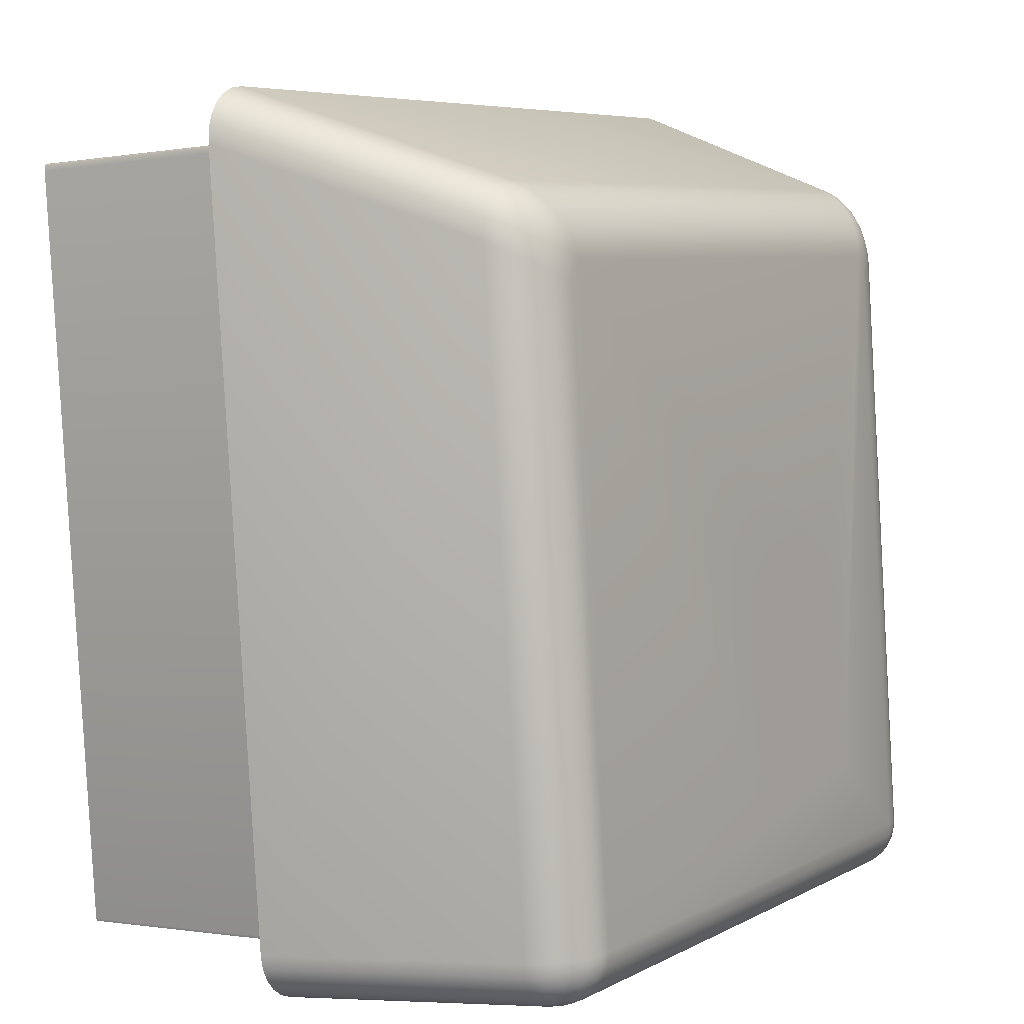
<metadata>
{"format":"obj","ext":"obj","renderer":"f3d","projection":"perspective","resolution":1024,"background":"white","views":[{"elev":7.4,"azim":122.7,"up":"+Z"}]}
</metadata>
<code>
o Group62/mesh248/mesh248-geometry#mesh248-geometry
v -0.2255 0.0269 0.02909
v -0.2249 0.02731 0.0283
v -0.2255 0.02694 0.02859
v -0.2249 0.02728 0.02872
v -0.225 0.02907 0.001461
v -0.2259 0.02642 0.02944
v -0.2253 0.02687 0.02957
v -0.2243 0.02755 0.02801
v -0.2245 0.02941 0.001498
v -0.2255 0.02862 0.001418
v -0.226 0.02647 0.02888
v -0.2257 0.02638 0.02997
v -0.2248 0.02725 0.02912
v -0.2243 0.02752 0.02835
v -0.225 0.0291 0.001062
v -0.2254 0.02866 0.000929
v -0.2264 0.02592 0.02915
v -0.2263 0.02587 0.02975
v -0.2254 0.02634 0.03043
v -0.2237 0.02764 0.02776
v -0.2239 0.02962 0.001526
v -0.2244 0.02943 0.001216
v -0.2259 0.02809 0.00137
v -0.2261 0.02583 0.03031
v -0.2242 0.0275 0.02866
v -0.225 0.02683 0.02997
v -0.2257 0.02579 0.03079
v -0.2237 0.02762 0.028
v -0.2248 0.02913 0.000693
v -0.2252 0.02869 0.000476
v -0.2258 0.02814 0.000825
v -0.2266 0.02534 0.02936
v -0.2261 0.02753 0.001322
v -0.2265 0.02529 0.02998
v -0.2246 0.02722 0.02946
v -0.225 0.02631 0.03078
v -0.2253 0.02575 0.03117
v -0.2233 0.02969 0.001542
v -0.2238 0.02964 0.00138
v -0.2243 0.02945 0.000954
v -0.2263 0.02524 0.03055
v -0.2241 0.02748 0.02893
v -0.2237 0.0276 0.02822
v -0.2247 0.0268 0.03029
v -0.226 0.0252 0.03105
v -0.2189 0.02936 0.005441
v -0.2245 0.02915 0.000377
v -0.2249 0.02872 9e-05
v -0.2256 0.02817 0.00032
v -0.226 0.02757 0.000758
v -0.2295 0.01408 0.03301
v -0.2289 0.01663 0.000419
v -0.2294 0.01403 0.03363
v -0.2243 0.0272 0.02973
v -0.2245 0.02629 0.03101
v -0.2248 0.02573 0.03141
v -0.2255 0.02517 0.03143
v -0.1971 0.02948 0.00199
v -0.2238 0.02965 0.001244
v -0.2241 0.02947 0.000731
v -0.2292 0.01398 0.0342
v -0.2239 0.02746 0.02914
v -0.2236 0.02759 0.02841
v -0.2242 0.02679 0.03049
v -0.2288 0.01394 0.0347
v -0.2175 0.02935 0.005466
v -0.1971 0.02945 0.001419
v -0.2237 0.02965 0.001129
v -0.2242 0.02917 0.000137
v -0.2245 0.02874 -0.000204
v -0.2252 0.02821 -0.000111
v -0.2258 0.02761 0.000235
v -0.2288 0.01667 -0.000146
v -0.2286 0.01671 -0.000669
v -0.2239 0.02718 0.0299
v -0.2235 0.02758 0.02856
v -0.224 0.02628 0.03109
v -0.225 0.02514 0.03168
v -0.2284 0.01391 0.03508
v -0.2189 0.02875 0.01318
v -0.2118 0.0293 0.005562
v -0.2233 0.02966 0.00097
v -0.1969 0.02944 0.001441
v -0.2236 0.02966 0.001041
v -0.2239 0.02948 0.000562
v -0.2247 0.02823 -0.000439
v -0.2282 0.01674 -0.001115
v -0.2236 0.02745 0.02927
v -0.2233 0.02757 0.02865
v -0.2238 0.02678 0.03056
v -0.2242 0.02572 0.0315
v -0.2277 0.01677 -0.001454
v -0.219 0.02887 0.01165
v -0.2186 0.02866 0.01435
v -0.2175 0.02876 0.01288
v -0.2104 0.02929 0.005587
v -0.197 0.02927 0.000876
v -0.2234 0.02966 0.000987
v -0.1968 0.02944 0.0015
v -0.2238 0.02917 -1.1e-05
v -0.224 0.02875 -0.000385
v -0.2242 0.02824 -0.000641
v -0.2249 0.02767 -0.000551
v -0.2254 0.02765 -0.000211
v -0.2236 0.02717 0.02996
v -0.2232 0.02756 0.02868
v -0.1974 0.02606 0.03154
v -0.2278 0.01388 0.03533
v -0.2244 0.02513 0.03177
v -0.2272 0.01678 -0.001663
v -0.2184 0.02862 0.01482
v -0.2176 0.02886 0.01167
v -0.2173 0.0287 0.01373
v -0.2119 0.02881 0.01176
v -0.1981 0.02736 0.02911
v -0.2233 0.02949 0.000425
v -0.1967 0.02926 0.000918
v -0.1967 0.02943 0.001592
v -0.2236 0.02949 0.000457
v -0.2244 0.02768 -0.00076
v -0.2234 0.02744 0.02932
v -0.1976 0.02656 0.03101
v -0.1973 0.0255 0.03196
v -0.2181 0.02858 0.01523
v -0.2177 0.02856 0.01558
v -0.2173 0.02853 0.01588
v -0.217 0.02865 0.01432
v -0.2115 0.02854 0.01521
v -0.212 0.02874 0.01269
v -0.2105 0.0288 0.01179
v -0.198 0.02736 0.02908
v -0.1969 0.02896 0.000398
v -0.1964 0.02925 0.001032
v -0.1966 0.02942 0.00171
v -0.2234 0.02917 -5.6e-05
v -0.2235 0.02875 -0.000441
v -0.2236 0.02824 -0.000703
v -0.2238 0.02768 -0.000824
v -0.1978 0.02696 0.0304
v -0.198 0.02723 0.02975
v -0.1972 0.02656 0.03095
v -0.1969 0.02607 0.03148
v -0.2267 0.0166 0.000604
v -0.2273 0.01387 0.03542
v -0.1971 0.02491 0.03224
v -0.2165 0.02861 0.01477
v -0.2112 0.02857 0.01481
v -0.2121 0.02868 0.01345
v -0.2106 0.02869 0.01324
v -0.1979 0.02737 0.02899
v -0.1965 0.02895 0.000457
v -0.1962 0.02924 0.00121
v -0.1965 0.02941 0.001848
v -0.2266 0.01678 -0.001728
v -0.1974 0.02696 0.03035
v -0.1967 0.0255 0.03189
v -0.2273 0.01407 0.03291
v -0.2168 0.02851 0.01611
v -0.2158 0.02858 0.01505
v -0.2109 0.0286 0.01436
v -0.2124 0.02864 0.01405
v -0.1977 0.02723 0.02971
v -0.1977 0.02738 0.02885
v -0.1968 0.02853 1.7e-05
v -0.1963 0.02852 9e-05
v -0.1961 0.02893 0.000618
v -0.196 0.02922 0.001439
v -0.1965 0.0294 0.001995
v -0.1967 0.02802 -0.000241
v -0.1965 0.02746 -0.000357
v -0.1939 0.01651 -0.001167
v -0.1967 0.02658 0.03077
v -0.1971 0.02697 0.03019
v -0.1964 0.02608 0.03127
v -0.2267 0.01661 0.000477
v -0.2274 0.003142 0.03206
v -0.2273 0.01405 0.03312
v -0.1945 0.0136 0.03598
v -0.1965 0.02491 0.03217
v -0.2162 0.02849 0.01629
v -0.2149 0.02857 0.01516
v -0.2123 0.02849 0.01588
v -0.2127 0.02861 0.01448
v -0.1975 0.02724 0.02959
v -0.1976 0.02739 0.02866
v -0.1958 0.0285 0.000287
v -0.1958 0.02891 0.000869
v -0.1959 0.0292 0.001704
v -0.197 0.02733 0.02848
v -0.2265 0.01661 0.00046
v -0.1962 0.02551 0.03167
v -0.2268 0.005671 -0.000253
v -0.2273 0.003126 0.03226
v -0.2272 0.01404 0.03321
v -0.2271 0.01404 0.03324
v -0.2148 0.02847 0.01644
v -0.2142 0.02857 0.01512
v -0.2128 0.02848 0.01614
v -0.2131 0.02858 0.01479
v -0.1973 0.02726 0.02939
v -0.1976 0.02741 0.02845
v -0.1961 0.02801 -0.000159
v -0.1956 0.02799 6.1e-05
v -0.1955 0.02889 0.001194
v -0.1959 0.02918 0.001988
v -0.1976 0.02743 0.02821
v -0.1964 0.02708 0.02879
v -0.1959 0.02745 -0.000272
v -0.1933 0.0165 -0.001082
v -0.194 0.01634 0.001016
v -0.1964 0.0266 0.03046
v -0.1968 0.02699 0.02994
v -0.196 0.0261 0.03093
v -0.2266 0.005681 -0.000397
v -0.2268 0.005681 -0.000379
v -0.2273 0.003118 0.03236
v -0.1946 0.01378 0.03379
v -0.1939 0.01361 0.03591
v -0.196 0.02492 0.03194
v -0.2136 0.02857 0.015
v -0.2134 0.02847 0.01631
v -0.1971 0.02728 0.02912
v -0.1951 0.02796 0.000404
v -0.1954 0.02848 0.000595
v -0.1954 0.02886 0.001569
v -0.197 0.0273 0.02881
v -0.1964 0.02704 0.02921
v -0.1939 0.01634 0.00104
v -0.1941 0.005415 0.000159
v -0.1957 0.02554 0.03131
v -0.2271 0.003115 0.03238
v -0.1945 0.01378 0.03373
v -0.2141 0.02846 0.01641
v -0.1954 0.02743 -4.5e-05
v -0.1949 0.0274 0.00031
v -0.1951 0.02844 0.000992
v -0.1958 0.0267 0.0291
v -0.1953 0.02882 0.00197
v -0.1959 0.02666 0.0296
v -0.1927 0.01648 -0.000855
v -0.1938 0.01633 0.001167
v -0.1939 0.005411 0.000184
v -0.1961 0.02663 0.03007
v -0.1966 0.02702 0.0296
v -0.1957 0.02613 0.03049
v -0.1947 0.002849 0.03293
v -0.1944 0.01378 0.03368
v -0.1944 0.0138 0.03348
v -0.1934 0.01362 0.03568
v -0.1955 0.02495 0.03157
v -0.1948 0.02792 0.000847
v -0.1946 0.02736 0.000769
v -0.1949 0.02841 0.001452
v -0.1945 0.002852 0.03288
v -0.1953 0.02558 0.03084
v -0.1945 0.002856 0.03282
v -0.1945 0.002872 0.03262
v -0.1951 0.02499 0.03109
v -0.1923 0.01645 -0.000499
v -0.1946 0.02788 0.00136
v -0.1954 0.02622 0.02941
v -0.1954 0.02617 0.02997
v -0.1949 0.02837 0.001943
v -0.1939 0.005401 0.00031
v -0.1951 0.02562 0.03028
v -0.1929 0.01364 0.03531
v -0.1925 0.01368 0.03483
v -0.1944 0.02731 0.0013
v -0.1919 0.01641 -4.1e-05
v -0.1949 0.02503 0.03052
v -0.1923 0.01372 0.03426
v -0.1945 0.02784 0.001907
v -0.195 0.02566 0.02968
v -0.1948 0.02508 0.02991
v -0.1917 0.01637 0.00049
v -0.1943 0.02727 0.001867
v -0.1922 0.01377 0.03365
v -0.1916 0.01632 0.001057
f 1 2 3
f 2 1 4
f 3 2 1
f 4 1 2
f 2 5 3
f 3 5 2
f 3 6 1
f 1 6 3
f 7 4 1
f 1 4 7
f 4 8 2
f 2 8 4
f 5 2 9
f 9 2 5
f 10 3 5
f 5 3 10
f 6 3 11
f 11 3 6
f 12 1 6
f 6 1 12
f 4 7 13
f 13 7 4
f 1 12 7
f 7 12 1
f 8 4 14
f 14 4 8
f 8 9 2
f 2 9 8
f 9 15 5
f 5 15 9
f 3 10 11
f 11 10 3
f 5 16 10
f 10 16 5
f 17 6 11
f 11 6 17
f 18 12 6
f 6 12 18
f 13 14 4
f 4 14 13
f 19 7 12
f 12 7 19
f 14 20 8
f 8 20 14
f 9 8 21
f 21 8 9
f 15 9 22
f 22 9 15
f 16 5 15
f 15 5 16
f 23 11 10
f 10 11 23
f 16 23 10
f 10 23 16
f 6 17 18
f 18 17 6
f 11 23 17
f 17 23 11
f 12 18 24
f 24 18 12
f 14 13 25
f 25 13 14
f 7 19 26
f 26 19 7
f 12 27 19
f 19 27 12
f 20 14 28
f 28 14 20
f 20 21 8
f 8 21 20
f 21 22 9
f 9 22 21
f 22 29 15
f 15 29 22
f 15 30 16
f 16 30 15
f 23 16 31
f 31 16 23
f 32 18 17
f 17 18 32
f 33 17 23
f 23 17 33
f 34 24 18
f 18 24 34
f 27 12 24
f 24 12 27
f 35 25 13
f 13 25 35
f 25 28 14
f 14 28 25
f 36 26 19
f 19 26 36
f 26 13 7
f 7 13 26
f 37 19 27
f 27 19 37
f 28 38 20
f 20 38 28
f 21 20 38
f 38 20 21
f 22 21 39
f 39 21 22
f 29 22 40
f 40 22 29
f 30 15 29
f 29 15 30
f 30 31 16
f 16 31 30
f 31 33 23
f 23 33 31
f 18 32 34
f 34 32 18
f 17 33 32
f 32 33 17
f 24 34 41
f 41 34 24
f 41 27 24
f 24 27 41
f 25 35 42
f 42 35 25
f 13 26 35
f 35 26 13
f 28 25 43
f 43 25 28
f 26 36 44
f 44 36 26
f 19 37 36
f 36 37 19
f 45 37 27
f 27 37 45
f 38 28 46
f 46 28 38
f 38 39 21
f 21 39 38
f 39 40 22
f 22 40 39
f 40 47 29
f 29 47 40
f 29 48 30
f 30 48 29
f 31 30 49
f 49 30 31
f 33 31 50
f 50 31 33
f 51 34 32
f 32 34 51
f 52 32 33
f 33 32 52
f 53 41 34
f 34 41 53
f 27 41 45
f 45 41 27
f 54 42 35
f 35 42 54
f 42 43 25
f 25 43 42
f 44 35 26
f 26 35 44
f 46 28 43
f 43 28 46
f 55 44 36
f 36 44 55
f 56 36 37
f 37 36 56
f 37 45 57
f 57 45 37
f 38 46 58
f 58 46 38
f 38 59 39
f 39 59 38
f 40 39 59
f 59 39 40
f 47 40 60
f 60 40 47
f 48 29 47
f 47 29 48
f 48 49 30
f 30 49 48
f 49 50 31
f 31 50 49
f 50 52 33
f 33 52 50
f 34 51 53
f 53 51 34
f 32 52 51
f 51 52 32
f 41 53 61
f 61 53 41
f 61 45 41
f 41 45 61
f 42 54 62
f 62 54 42
f 35 44 54
f 54 44 35
f 43 42 63
f 63 42 43
f 46 43 63
f 63 43 46
f 44 55 64
f 64 55 44
f 36 56 55
f 55 56 36
f 57 56 37
f 37 56 57
f 65 57 45
f 45 57 65
f 58 46 66
f 66 46 58
f 67 38 58
f 58 38 67
f 38 68 59
f 59 68 38
f 59 60 40
f 40 60 59
f 60 69 47
f 47 69 60
f 47 70 48
f 48 70 47
f 49 48 71
f 71 48 49
f 50 49 72
f 72 49 50
f 52 50 73
f 73 50 52
f 51 73 53
f 53 73 51
f 73 51 52
f 52 51 73
f 53 74 61
f 61 74 53
f 45 61 65
f 65 61 45
f 75 62 54
f 54 62 75
f 62 63 42
f 42 63 62
f 64 54 44
f 44 54 64
f 46 63 76
f 76 63 46
f 77 64 55
f 55 64 77
f 56 77 55
f 55 77 56
f 56 57 78
f 78 57 56
f 57 65 79
f 79 65 57
f 66 80 46
f 58 66 81
f 81 66 58
f 38 67 82
f 82 67 38
f 83 67 58
f 58 67 83
f 38 84 68
f 68 84 38
f 60 59 68
f 68 59 60
f 69 60 85
f 85 60 69
f 70 47 69
f 69 47 70
f 86 48 70
f 70 48 86
f 48 86 71
f 71 86 48
f 71 72 49
f 49 72 71
f 72 73 50
f 50 73 72
f 53 73 74
f 74 73 53
f 61 74 87
f 87 74 61
f 61 87 65
f 65 87 61
f 62 75 88
f 88 75 62
f 54 64 75
f 75 64 54
f 63 62 76
f 76 62 63
f 46 76 89
f 89 76 46
f 64 77 90
f 90 77 64
f 77 56 91
f 91 56 77
f 79 78 57
f 57 78 79
f 78 91 56
f 56 91 78
f 65 92 79
f 79 92 65
f 93 46 80
f 94 80 66
f 81 66 95
f 95 66 81
f 58 81 96
f 96 81 58
f 97 82 67
f 67 82 97
f 38 82 98
f 98 82 38
f 83 97 67
f 67 97 83
f 99 83 58
f 58 83 99
f 38 98 84
f 84 98 38
f 85 68 84
f 84 68 85
f 68 85 60
f 60 85 68
f 85 100 69
f 69 100 85
f 69 101 70
f 70 101 69
f 70 102 86
f 86 102 70
f 103 71 86
f 86 71 103
f 72 71 104
f 104 71 72
f 73 72 74
f 74 72 73
f 74 104 87
f 87 104 74
f 65 87 92
f 92 87 65
f 105 88 75
f 75 88 105
f 88 76 62
f 62 76 88
f 90 75 64
f 64 75 90
f 76 88 89
f 89 88 76
f 46 89 106
f 106 89 46
f 107 90 77
f 77 90 107
f 91 107 77
f 77 107 91
f 78 79 108
f 108 79 78
f 91 78 109
f 109 78 91
f 79 92 110
f 110 92 79
f 46 106 93
f 93 106 46
f 106 80 93
f 93 80 106
f 80 106 94
f 94 106 80
f 111 94 66
f 95 66 112
f 112 66 95
f 81 95 113
f 113 95 81
f 81 96 114
f 58 96 115
f 115 96 58
f 82 97 116
f 116 97 82
f 116 98 82
f 82 98 116
f 97 83 117
f 117 83 97
f 99 117 83
f 83 117 99
f 118 99 58
f 58 99 118
f 119 84 98
f 98 84 119
f 84 119 85
f 85 119 84
f 100 85 119
f 119 85 100
f 101 69 100
f 100 69 101
f 102 70 101
f 101 70 102
f 120 86 102
f 102 86 120
f 71 103 104
f 104 103 71
f 86 120 103
f 103 120 86
f 104 74 72
f 72 74 104
f 104 92 87
f 87 92 104
f 88 105 121
f 121 105 88
f 75 90 105
f 105 90 75
f 121 89 88
f 88 89 121
f 89 121 106
f 106 121 89
f 90 107 122
f 122 107 90
f 107 91 123
f 123 91 107
f 79 110 108
f 108 110 79
f 108 109 78
f 78 109 108
f 109 123 91
f 91 123 109
f 103 110 92
f 92 110 103
f 94 106 111
f 111 106 94
f 124 111 66
f 112 125 66
f 112 95 125
f 113 126 95
f 81 113 127
f 127 113 81
f 128 114 96
f 114 81 129
f 129 81 114
f 130 115 96
f 96 115 130
f 58 115 131
f 131 115 58
f 132 116 97
f 97 116 132
f 98 116 119
f 119 116 98
f 117 132 97
f 97 132 117
f 117 99 133
f 133 99 117
f 118 133 99
f 99 133 118
f 134 118 58
f 58 118 134
f 119 135 100
f 100 135 119
f 100 136 101
f 101 136 100
f 101 137 102
f 102 137 101
f 102 138 120
f 120 138 102
f 92 104 103
f 103 104 92
f 110 103 120
f 120 103 110
f 139 121 105
f 105 121 139
f 122 105 90
f 90 105 122
f 140 106 121
f 121 106 140
f 107 141 122
f 122 141 107
f 123 142 107
f 107 142 123
f 108 110 143
f 143 110 108
f 109 108 144
f 144 108 109
f 123 109 145
f 145 109 123
f 111 106 124
f 124 106 111
f 125 124 66
f 126 125 95
f 127 126 113
f 81 127 146
f 146 127 81
f 114 128 129
f 147 128 96
f 81 148 129
f 129 148 81
f 149 115 130
f 130 115 149
f 130 149 96
f 140 131 115
f 115 131 140
f 58 131 150
f 150 131 58
f 116 132 135
f 135 132 116
f 135 119 116
f 116 119 135
f 132 117 151
f 151 117 132
f 133 151 117
f 117 151 133
f 133 118 152
f 152 118 133
f 134 152 118
f 118 152 134
f 153 134 58
f 58 134 153
f 136 100 135
f 135 100 136
f 137 101 136
f 136 101 137
f 138 102 137
f 137 102 138
f 154 120 138
f 138 120 154
f 120 154 110
f 110 154 120
f 121 139 140
f 140 139 121
f 105 122 139
f 139 122 105
f 106 140 115
f 115 140 106
f 141 107 142
f 142 107 141
f 155 122 141
f 141 122 155
f 142 123 156
f 156 123 142
f 143 110 154
f 154 110 143
f 157 108 143
f 143 108 157
f 108 157 144
f 144 157 108
f 144 145 109
f 109 145 144
f 145 156 123
f 123 156 145
f 124 106 125
f 125 106 124
f 125 115 126
f 126 115 125
f 158 126 127
f 146 158 127
f 81 146 159
f 159 146 81
f 129 128 148
f 128 115 147
f 147 115 128
f 160 147 96
f 81 161 148
f 148 161 81
f 160 115 149
f 149 115 160
f 149 160 96
f 131 140 162
f 162 140 131
f 162 150 131
f 131 150 162
f 58 150 163
f 163 150 58
f 164 135 132
f 132 135 164
f 165 132 151
f 151 132 165
f 151 133 166
f 166 133 151
f 152 166 133
f 133 166 152
f 152 134 167
f 167 134 152
f 153 167 134
f 134 167 153
f 168 153 58
f 58 153 168
f 135 164 136
f 136 164 135
f 136 169 137
f 137 169 136
f 137 170 138
f 138 170 137
f 138 171 154
f 154 171 138
f 139 162 140
f 140 162 139
f 122 155 139
f 139 155 122
f 125 106 115
f 115 106 125
f 142 172 141
f 141 172 142
f 141 173 155
f 155 173 141
f 156 174 142
f 142 174 156
f 143 154 175
f 175 154 143
f 143 176 157
f 157 176 143
f 144 157 177
f 177 157 144
f 145 144 178
f 178 144 145
f 156 145 179
f 179 145 156
f 126 115 158
f 158 115 126
f 180 158 146
f 159 180 146
f 81 159 181
f 181 159 81
f 128 182 148
f 182 115 128
f 128 115 182
f 147 115 160
f 160 115 147
f 81 183 161
f 161 183 81
f 148 182 161
f 150 162 184
f 184 162 150
f 184 163 150
f 150 163 184
f 58 163 185
f 185 163 58
f 132 165 164
f 164 165 132
f 151 186 165
f 165 186 151
f 186 151 166
f 166 151 186
f 166 152 187
f 187 152 166
f 167 187 152
f 152 187 167
f 167 153 188
f 188 153 167
f 168 188 153
f 153 188 168
f 58 189 168
f 168 189 58
f 169 136 164
f 164 136 169
f 170 137 169
f 169 137 170
f 171 138 170
f 170 138 171
f 190 154 171
f 171 154 190
f 162 139 155
f 155 139 162
f 172 142 174
f 174 142 172
f 173 141 172
f 172 141 173
f 174 156 191
f 191 156 174
f 175 154 190
f 190 154 175
f 175 192 143
f 143 192 175
f 176 143 192
f 192 143 176
f 193 157 176
f 176 157 193
f 157 193 177
f 177 193 157
f 144 177 194
f 194 177 144
f 144 195 178
f 178 195 144
f 178 179 145
f 145 179 178
f 179 191 156
f 156 191 179
f 158 115 180
f 180 115 158
f 196 180 159
f 181 196 159
f 81 181 197
f 197 181 81
f 198 115 182
f 182 115 198
f 81 199 183
f 183 199 81
f 161 182 183
f 155 184 162
f 162 184 155
f 163 184 200
f 200 184 163
f 200 185 163
f 163 185 200
f 58 185 201
f 201 185 58
f 202 164 165
f 165 164 202
f 203 165 186
f 186 165 203
f 187 186 166
f 166 186 187
f 187 167 204
f 204 167 187
f 188 204 167
f 167 204 188
f 188 168 205
f 205 168 188
f 189 58 206
f 206 58 189
f 207 168 189
f 189 168 207
f 164 202 169
f 169 202 164
f 169 208 170
f 170 208 169
f 170 209 171
f 171 209 170
f 190 171 210
f 210 171 190
f 174 211 172
f 172 211 174
f 172 212 173
f 173 212 172
f 191 213 174
f 174 213 191
f 214 175 190
f 190 175 214
f 192 175 215
f 215 175 192
f 215 176 192
f 192 176 215
f 176 215 193
f 193 215 176
f 216 177 193
f 193 177 216
f 177 216 194
f 194 216 177
f 144 194 195
f 195 194 144
f 178 195 217
f 217 195 178
f 179 178 218
f 218 178 179
f 191 179 219
f 219 179 191
f 180 115 196
f 196 115 180
f 197 196 181
f 81 197 220
f 220 197 81
f 221 115 198
f 198 115 221
f 182 198 183
f 81 220 199
f 199 220 81
f 183 198 199
f 184 155 173
f 173 155 184
f 173 200 184
f 184 200 173
f 185 200 222
f 222 200 185
f 222 201 185
f 185 201 222
f 58 201 206
f 206 201 58
f 165 203 202
f 202 203 165
f 186 223 203
f 203 223 186
f 186 187 224
f 224 187 186
f 204 224 187
f 187 224 204
f 204 188 225
f 225 188 204
f 168 207 205
f 205 207 168
f 205 225 188
f 188 225 205
f 206 226 189
f 189 226 206
f 189 227 207
f 207 227 189
f 208 169 202
f 202 169 208
f 209 170 208
f 208 170 209
f 228 171 209
f 209 171 228
f 210 171 228
f 228 171 210
f 229 190 210
f 210 190 229
f 211 174 213
f 213 174 211
f 212 172 211
f 211 172 212
f 200 173 212
f 212 173 200
f 213 191 230
f 230 191 213
f 175 214 215
f 215 214 175
f 190 229 214
f 214 229 190
f 193 215 214
f 214 215 193
f 193 214 216
f 216 214 193
f 216 195 194
f 194 195 216
f 231 217 195
f 195 217 231
f 178 217 232
f 232 217 178
f 178 232 218
f 218 232 178
f 218 219 179
f 179 219 218
f 219 230 191
f 191 230 219
f 196 115 233
f 233 115 196
f 233 196 197
f 220 233 197
f 233 115 221
f 221 115 233
f 198 221 199
f 199 221 220
f 212 222 200
f 200 222 212
f 201 222 226
f 226 222 201
f 226 206 201
f 201 206 226
f 234 202 203
f 203 202 234
f 223 186 224
f 224 186 223
f 235 203 223
f 223 203 235
f 224 204 236
f 236 204 224
f 225 236 204
f 204 236 225
f 237 205 207
f 207 205 237
f 225 205 238
f 238 205 225
f 227 189 226
f 226 189 227
f 239 207 227
f 227 207 239
f 202 234 208
f 208 234 202
f 208 240 209
f 209 240 208
f 228 209 241
f 241 209 228
f 242 210 228
f 228 210 242
f 210 242 229
f 229 242 210
f 213 243 211
f 211 243 213
f 211 244 212
f 212 244 211
f 230 245 213
f 213 245 230
f 231 214 229
f 229 214 231
f 216 214 231
f 231 214 216
f 195 216 231
f 231 216 195
f 217 231 246
f 246 231 217
f 246 232 217
f 217 232 246
f 218 232 247
f 218 247 248
f 247 232 218
f 248 247 218
f 219 218 249
f 249 218 219
f 230 219 250
f 250 219 230
f 221 233 220
f 222 212 244
f 244 212 222
f 244 226 222
f 222 226 244
f 203 235 234
f 234 235 203
f 224 251 223
f 223 251 224
f 223 252 235
f 235 252 223
f 251 224 236
f 236 224 251
f 236 225 253
f 253 225 236
f 205 237 238
f 238 237 205
f 207 239 237
f 237 239 207
f 238 253 225
f 225 253 238
f 226 244 227
f 227 244 226
f 227 243 239
f 239 243 227
f 240 208 234
f 234 208 240
f 218 209 240
f 240 209 218
f 241 209 248
f 241 242 228
f 248 209 241
f 228 242 241
f 254 229 242
f 242 229 254
f 243 213 245
f 245 213 243
f 244 211 243
f 243 211 244
f 245 230 255
f 255 230 245
f 231 229 246
f 246 229 231
f 232 246 254
f 254 246 232
f 232 256 247
f 247 256 232
f 247 257 248
f 248 257 247
f 218 248 209
f 209 248 218
f 218 240 249
f 249 240 218
f 249 250 219
f 219 250 249
f 258 230 250
f 250 230 258
f 259 234 235
f 235 234 259
f 252 223 251
f 251 223 252
f 252 259 235
f 235 259 252
f 236 260 251
f 251 260 236
f 260 236 253
f 253 236 260
f 261 238 237
f 237 238 261
f 262 237 239
f 239 237 262
f 253 238 263
f 263 238 253
f 243 227 244
f 244 227 243
f 245 239 243
f 243 239 245
f 234 259 240
f 240 259 234
f 242 241 264
f 264 241 242
f 248 264 241
f 241 264 248
f 246 229 254
f 254 229 246
f 254 242 256
f 256 242 264
f 256 242 254
f 264 242 256
f 230 258 255
f 255 258 230
f 265 245 255
f 255 245 265
f 257 247 256
f 256 247 257
f 256 232 254
f 254 232 256
f 264 248 257
f 257 248 264
f 249 240 259
f 259 240 249
f 250 249 266
f 266 249 250
f 250 267 258
f 258 267 250
f 251 268 252
f 252 268 251
f 259 252 269
f 269 252 259
f 268 251 260
f 260 251 268
f 263 260 253
f 253 260 263
f 238 261 263
f 263 261 238
f 237 262 261
f 261 262 237
f 239 245 262
f 262 245 239
f 256 264 257
f 257 264 256
f 270 255 258
f 258 255 270
f 245 265 262
f 262 265 245
f 255 270 265
f 265 270 255
f 249 259 266
f 266 259 249
f 267 250 266
f 266 250 267
f 271 258 267
f 267 258 271
f 268 269 252
f 252 269 268
f 266 259 269
f 269 259 266
f 272 268 260
f 260 268 272
f 260 263 272
f 272 263 260
f 261 272 263
f 263 272 261
f 262 273 261
f 261 273 262
f 258 271 270
f 270 271 258
f 273 262 265
f 265 262 273
f 274 265 270
f 270 265 274
f 266 269 267
f 267 269 266
f 267 275 271
f 271 275 267
f 269 268 275
f 275 268 269
f 268 272 276
f 276 272 268
f 272 261 273
f 273 261 272
f 277 270 271
f 271 270 277
f 265 274 273
f 273 274 265
f 270 277 274
f 274 277 270
f 267 269 275
f 275 269 267
f 271 275 278
f 278 275 271
f 276 275 268
f 268 275 276
f 273 276 272
f 272 276 273
f 271 278 277
f 277 278 271
f 276 273 274
f 274 273 276
f 278 274 277
f 277 274 278
f 275 276 278
f 278 276 275
f 274 278 276
f 276 278 274
f 46 80 66
f 80 46 93
f 66 80 94
f 66 94 111
f 114 96 81
f 66 111 124
f 66 125 112
f 125 95 112
f 95 126 113
f 96 114 128
f 66 124 125
f 95 125 126
f 113 126 127
f 129 128 114
f 96 128 147
f 96 149 130
f 127 126 158
f 127 158 146
f 148 128 129
f 96 147 160
f 96 160 149
f 146 158 180
f 146 180 159
f 148 182 128
f 161 182 148
f 159 180 196
f 159 196 181
f 183 182 161
f 181 196 197
f 183 198 182
f 199 198 183
f 197 196 233
f 197 233 220
f 199 221 198
f 220 221 199
f 220 233 221

</code>
